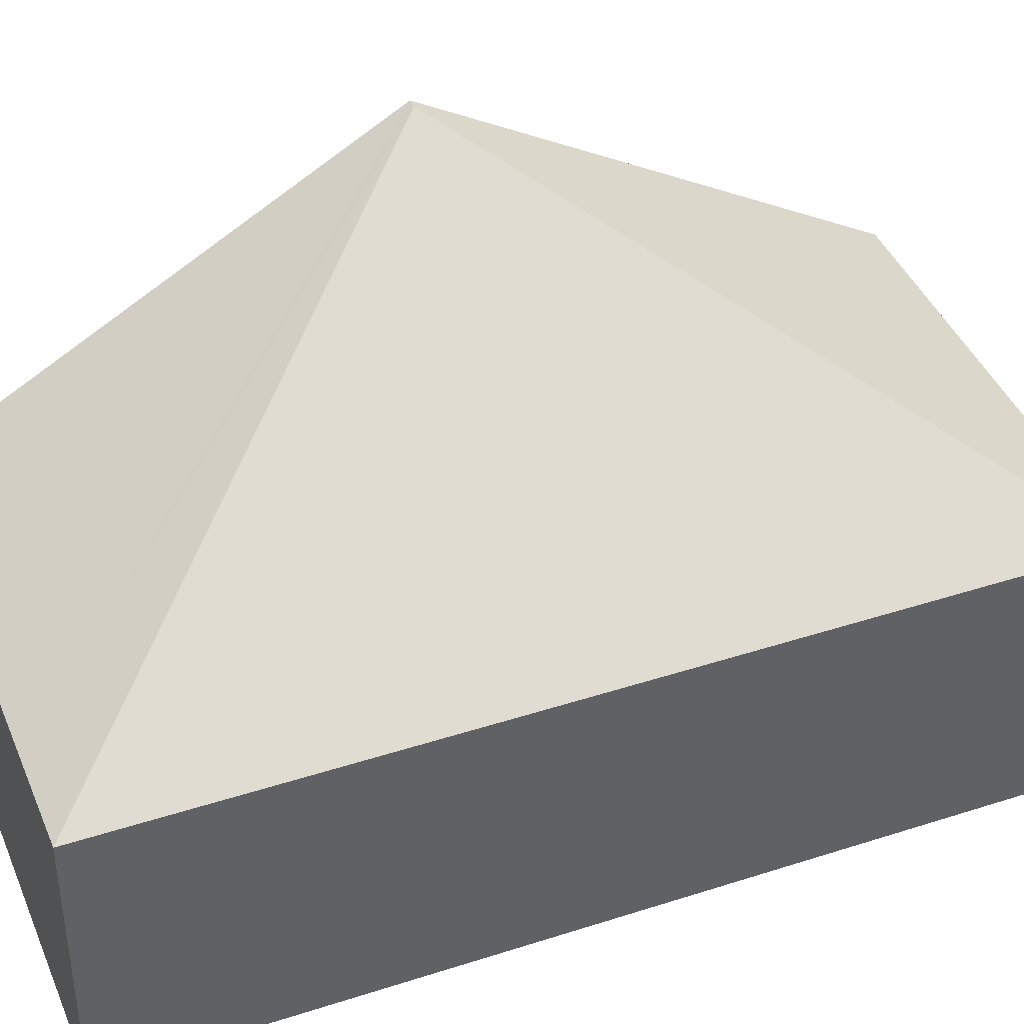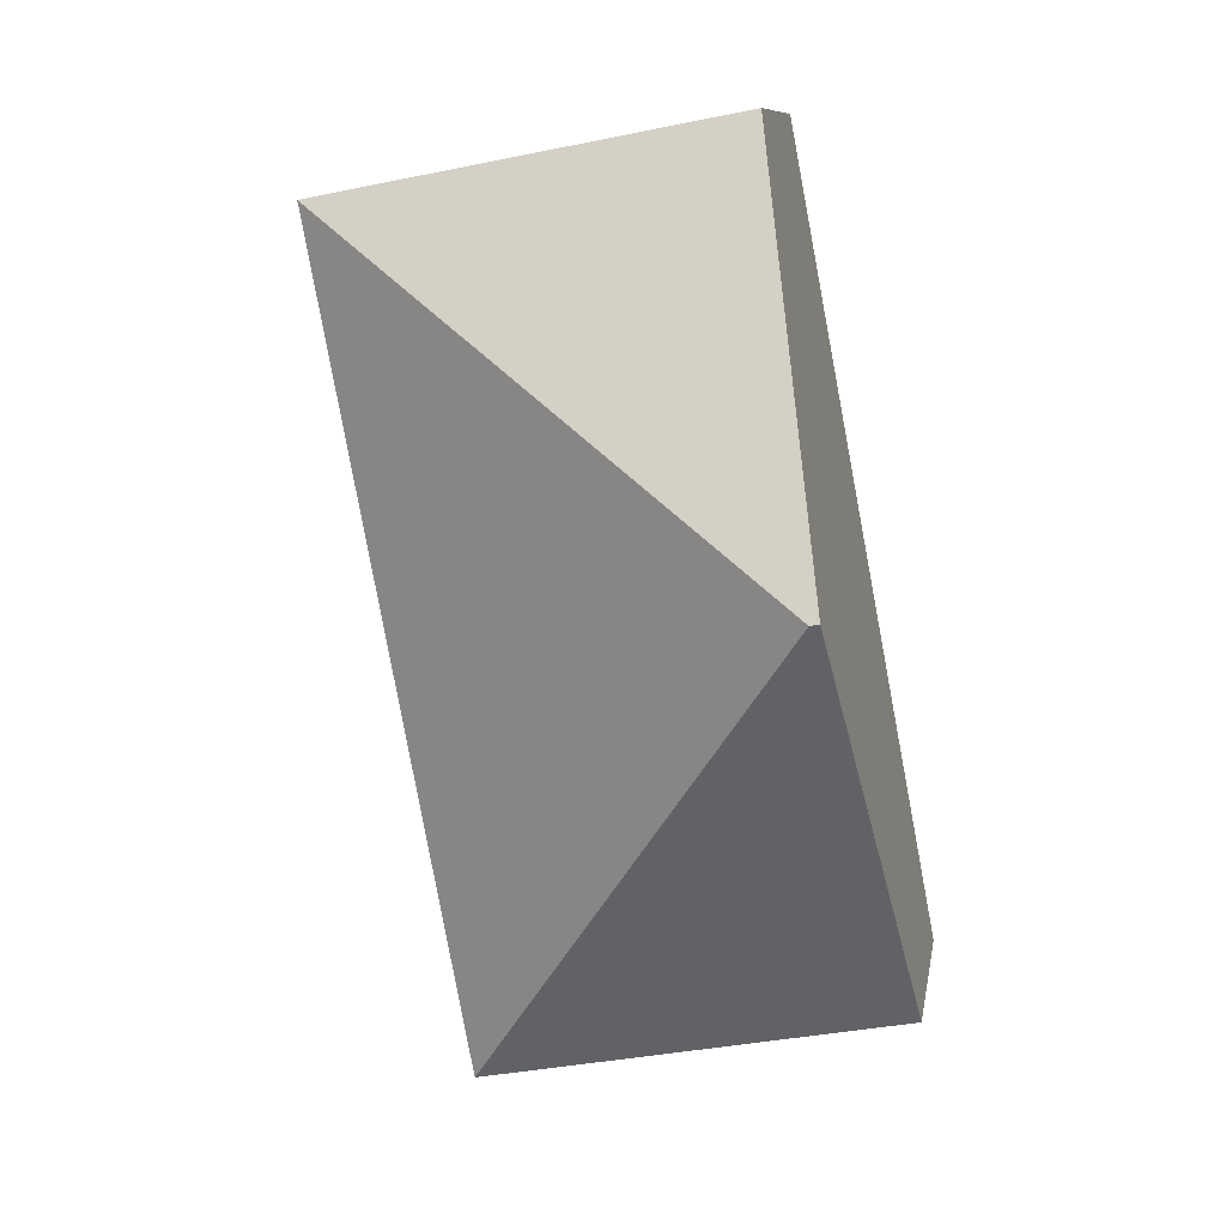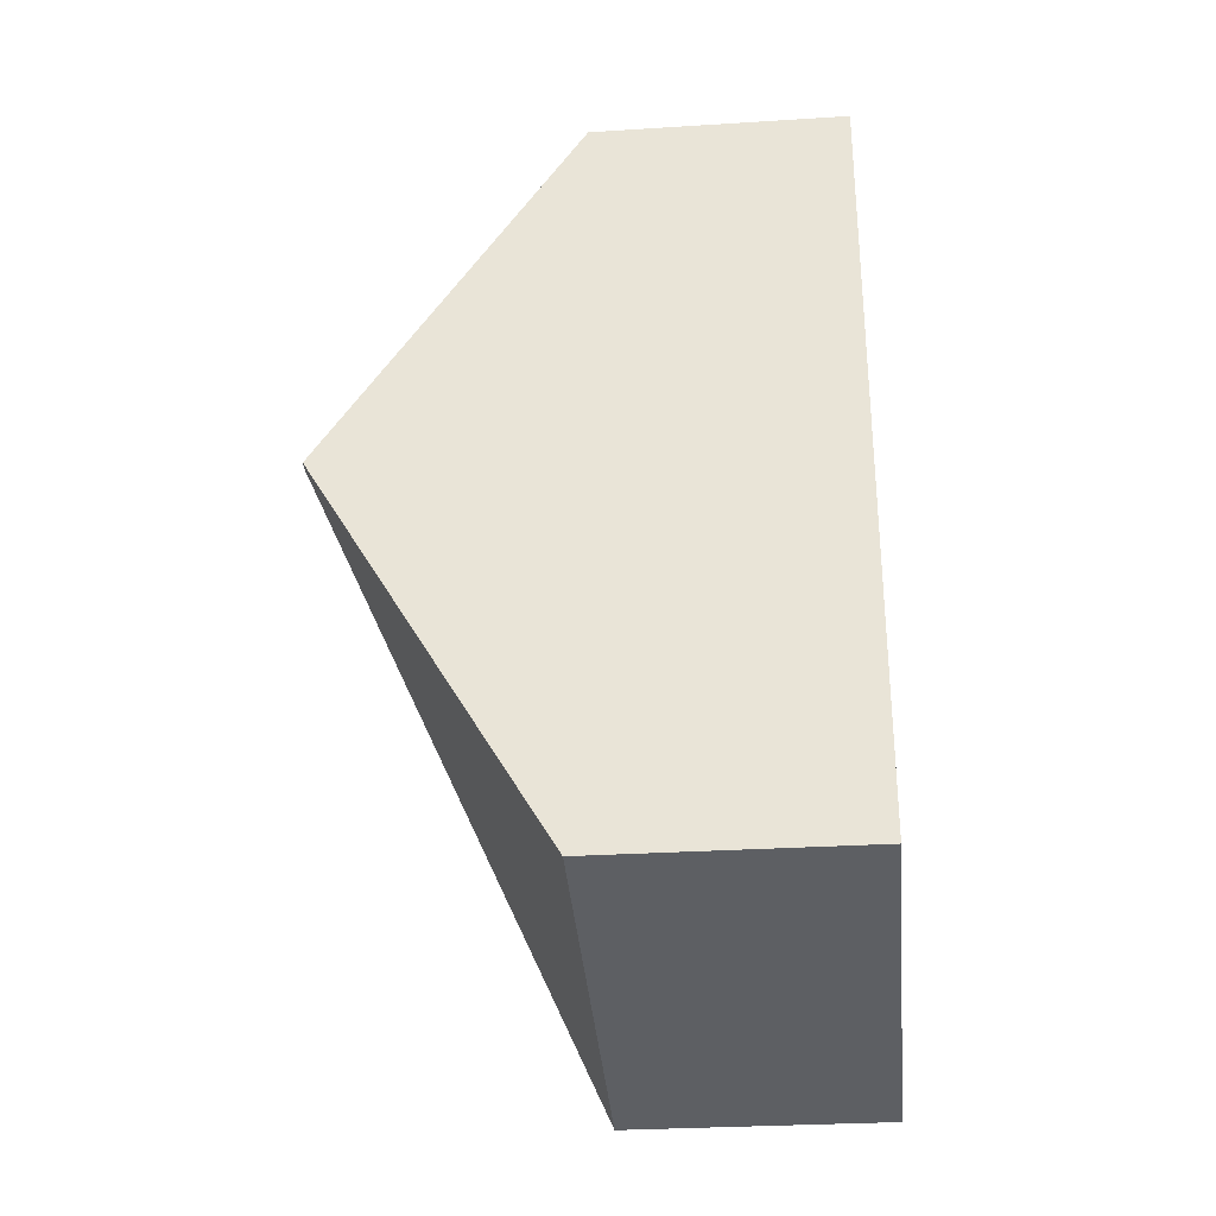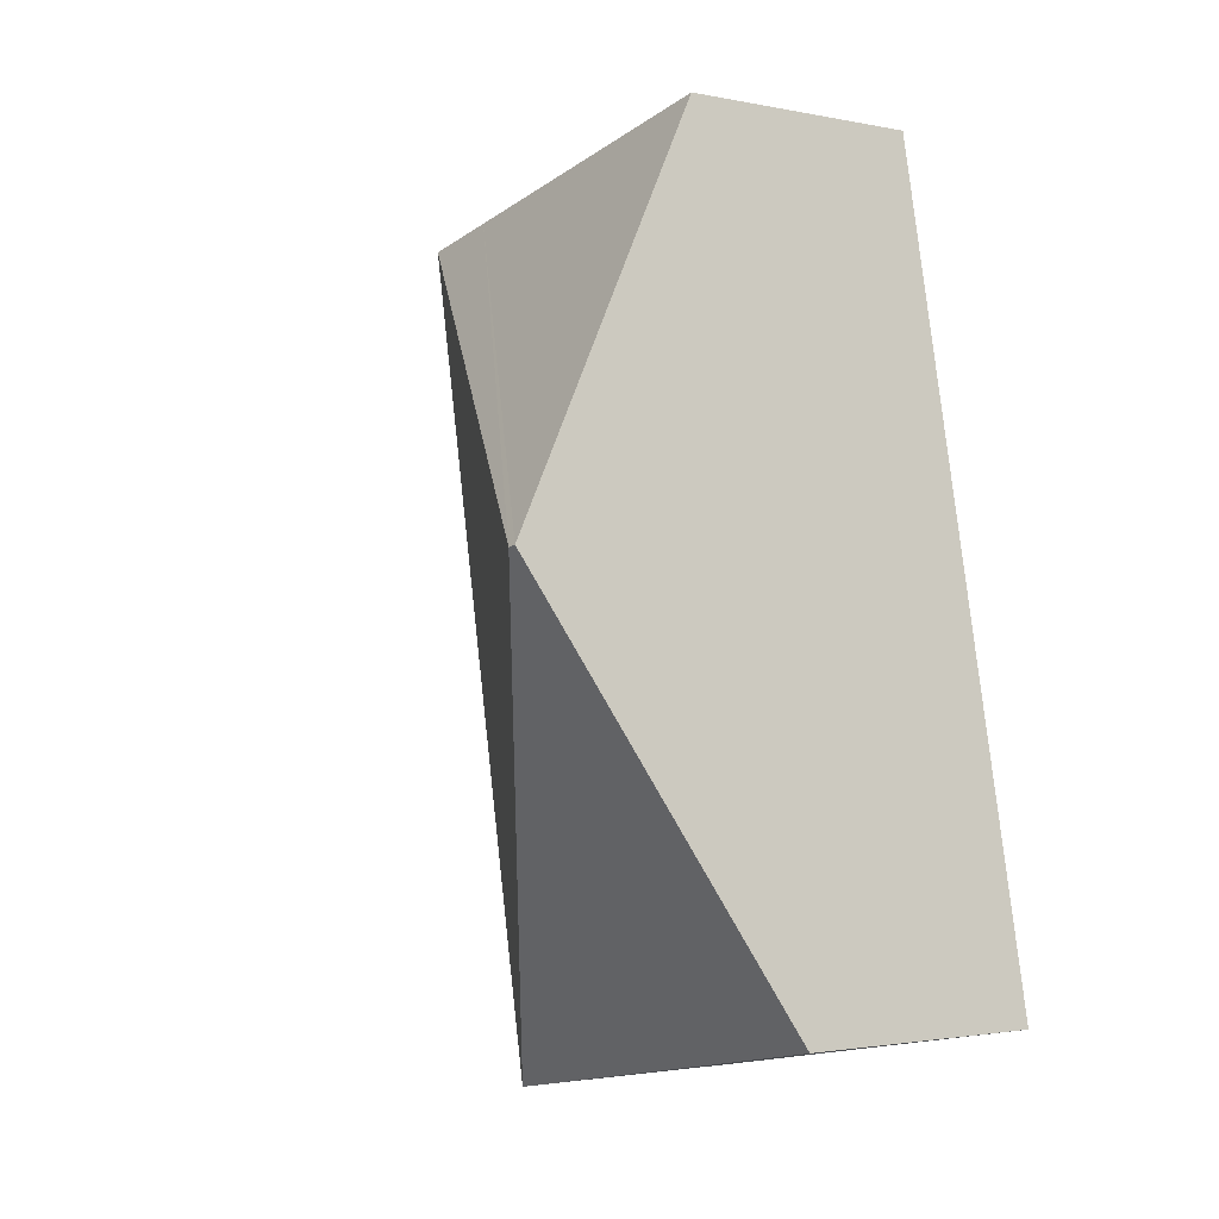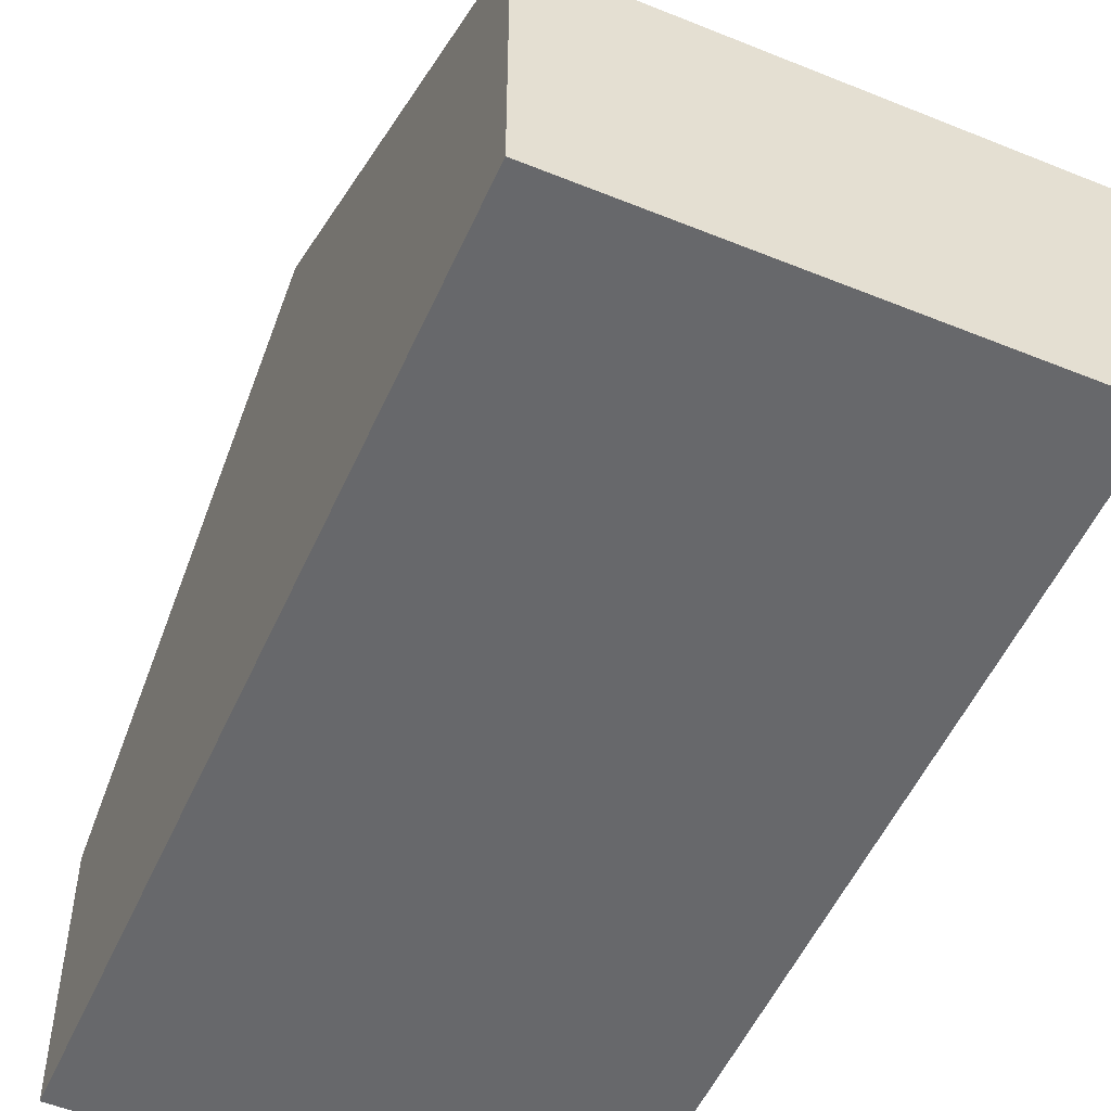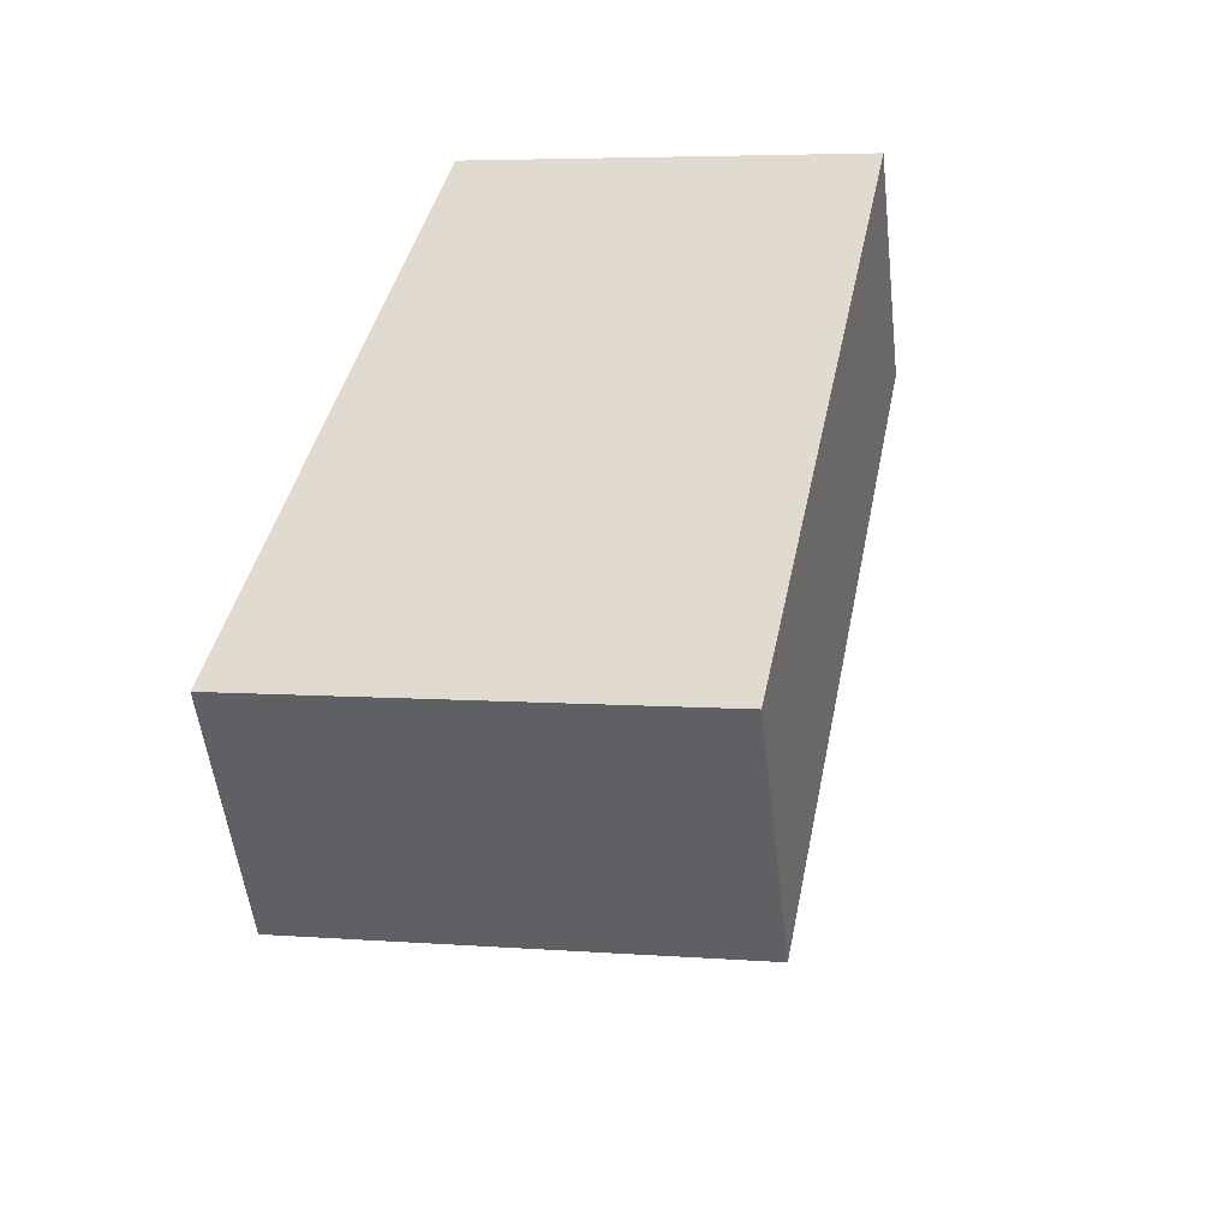
<metadata>
{"format":"obj","ext":"obj","renderer":"f3d","projection":"perspective","resolution":1024,"background":"white","views":[{"elev":41.4,"azim":79.3,"up":"+Y"},{"elev":10.1,"azim":-170.3,"up":"+Z"},{"elev":-29.1,"azim":-84.6,"up":"+Z"},{"elev":-2.1,"azim":-125.9,"up":"+Z"},{"elev":-52.5,"azim":-12.9,"up":"+Y"},{"elev":-52.9,"azim":6.6,"up":"+Z"}]}
</metadata>
<code>
v  0.491 3.075 2.586
v  2.643 1.579 -0.502
v  0 1.579 9.669e-17
v  0.548 3.075 2.576
v  3.093 1.579 4.772
v  0.906 1.811 4.772
v  0.982 1.579 5.173
v  3.625 1.579 4.671
v  2.643 3.074e-17 -0.502
v  0 0 0
v  0.491 -1.583e-16 2.586
v  0.906 -2.922e-16 4.772
v  0.982 -3.168e-16 5.173
v  3.093 -2.922e-16 4.772
v  3.625 -2.86e-16 4.671
g defaultobject
f 1 2 3
f 2 1 4
f 5 6 7
f 6 5 1
f 1 5 4
f 4 5 8
f 4 8 2
f 9 3 2
f 3 9 10
f 10 1 3
f 1 10 11
f 1 11 6
f 6 11 12
f 6 12 7
f 7 12 13
f 13 5 7
f 5 13 14
f 5 14 8
f 8 14 15
f 15 2 8
f 2 15 9
f 12 14 13
f 14 9 15
f 9 14 12
f 9 12 11
f 9 11 10

</code>
